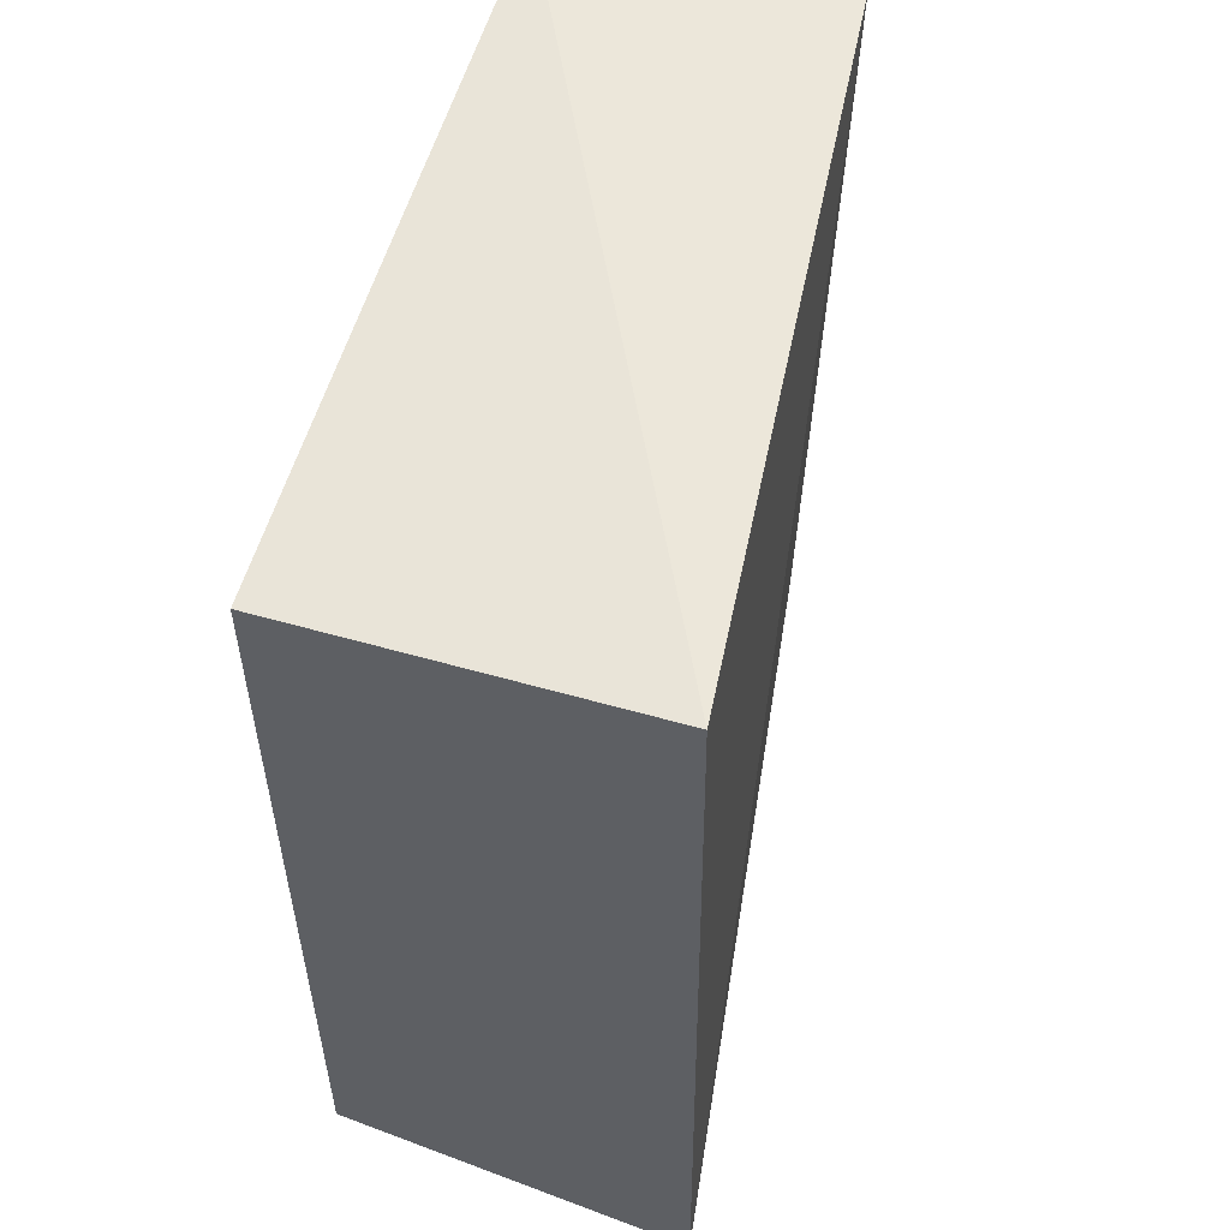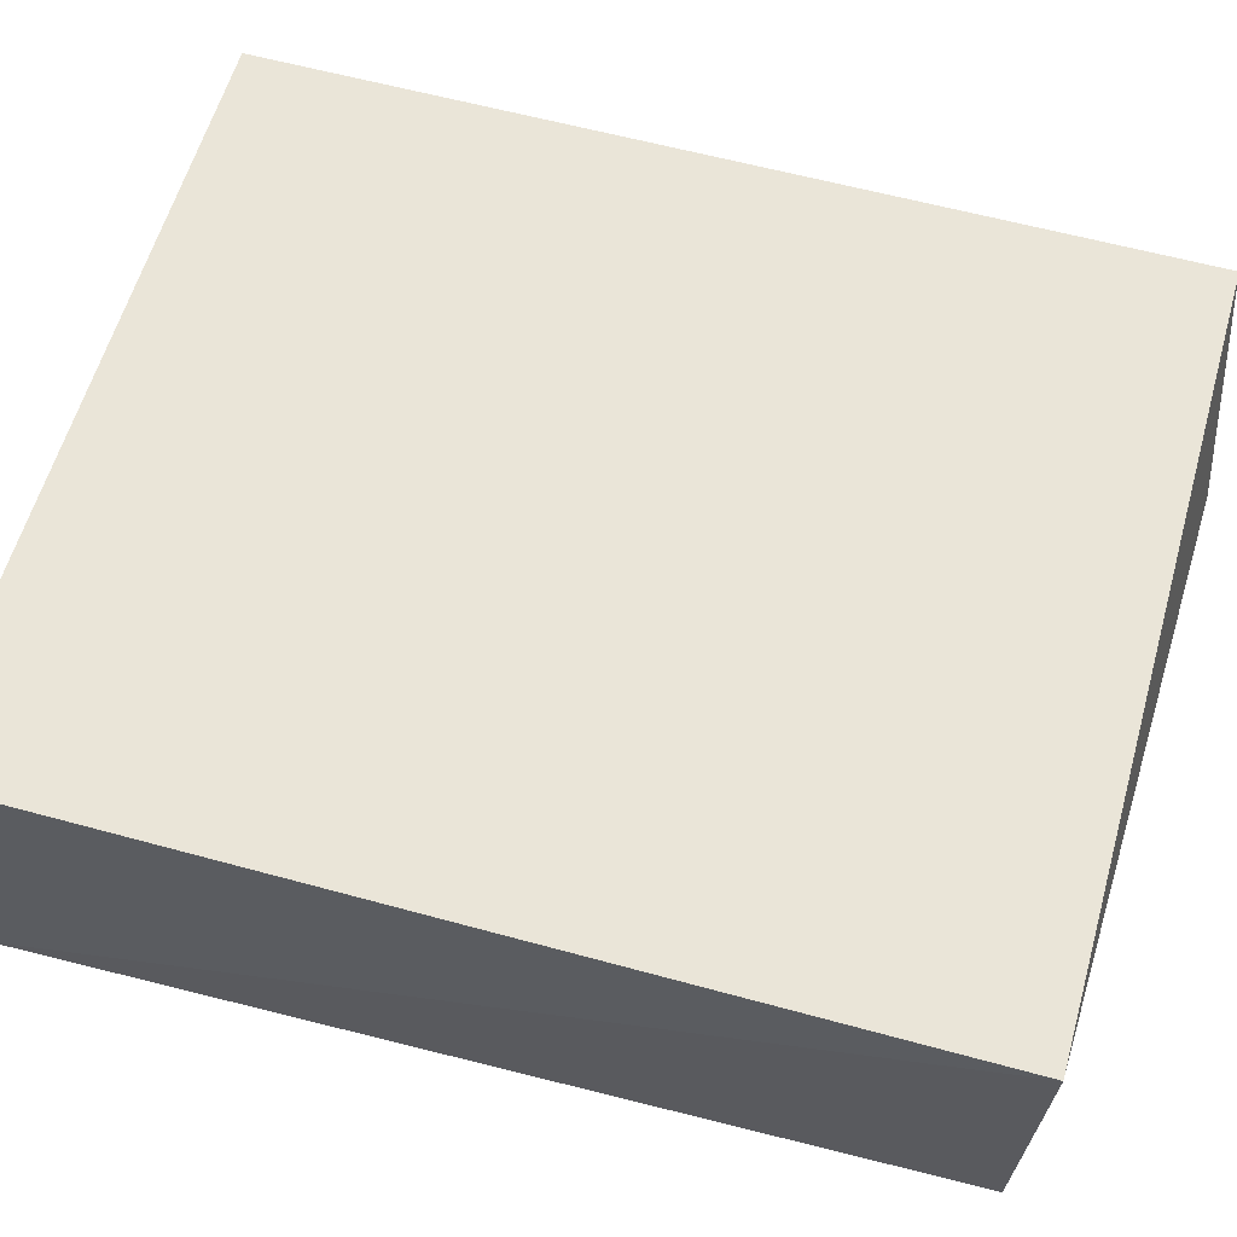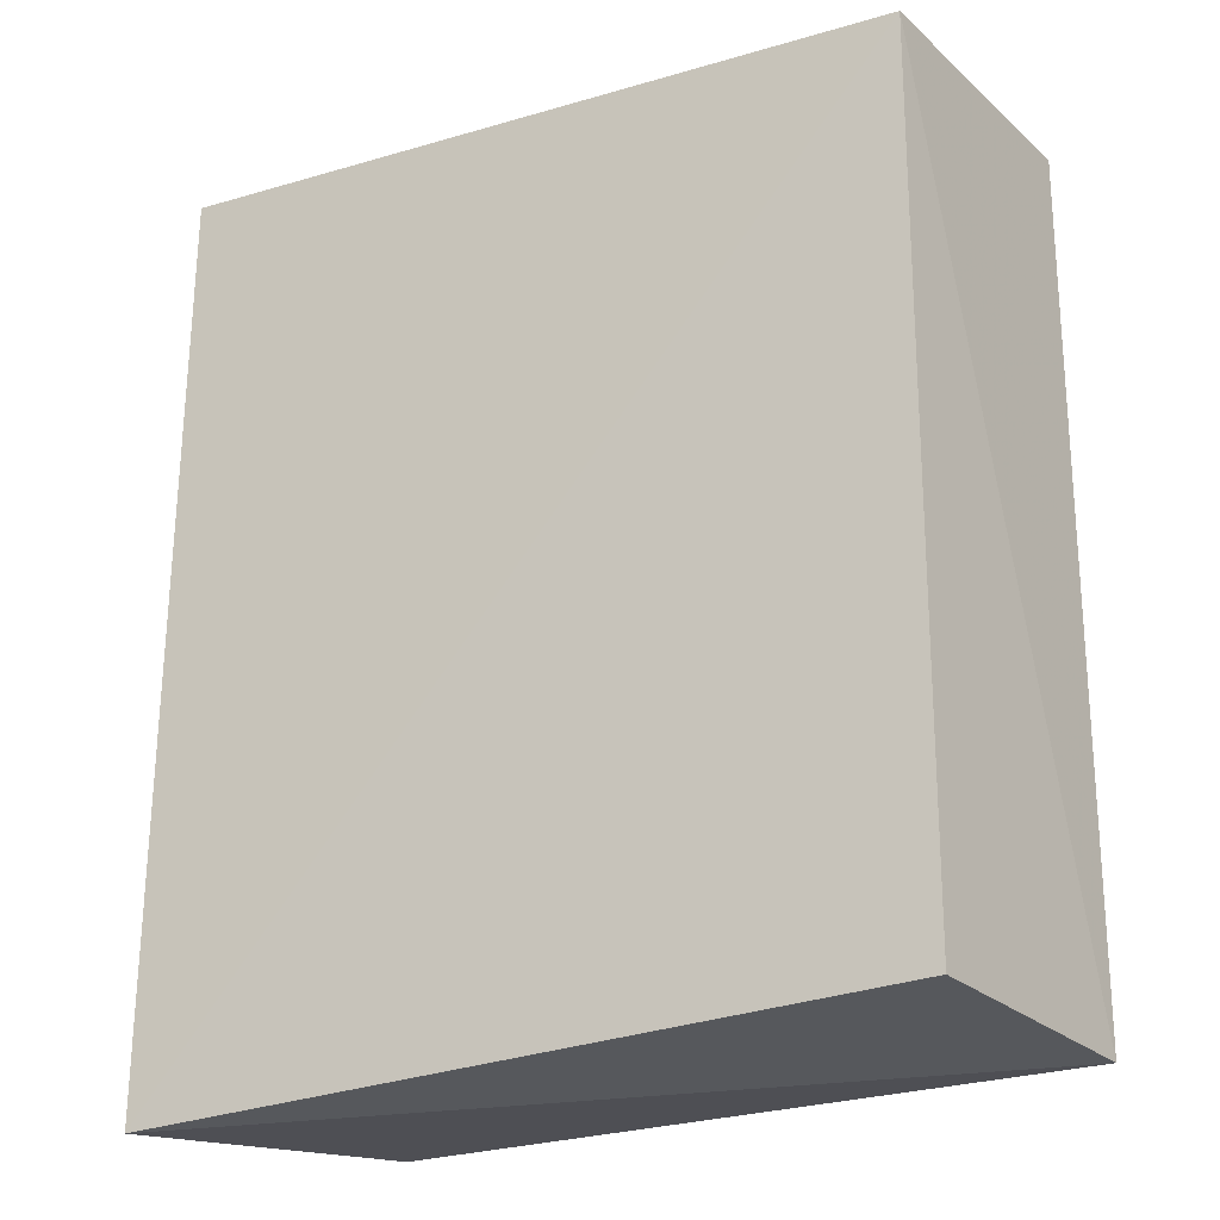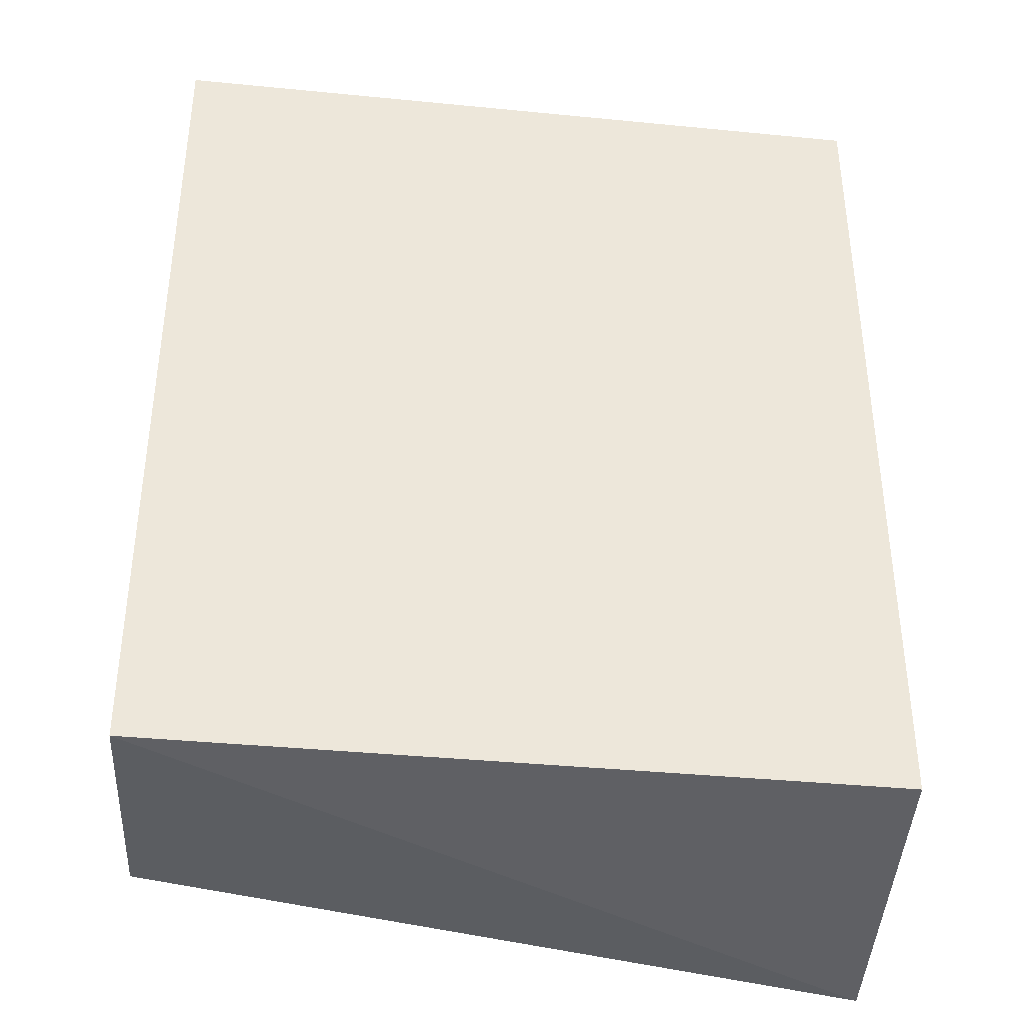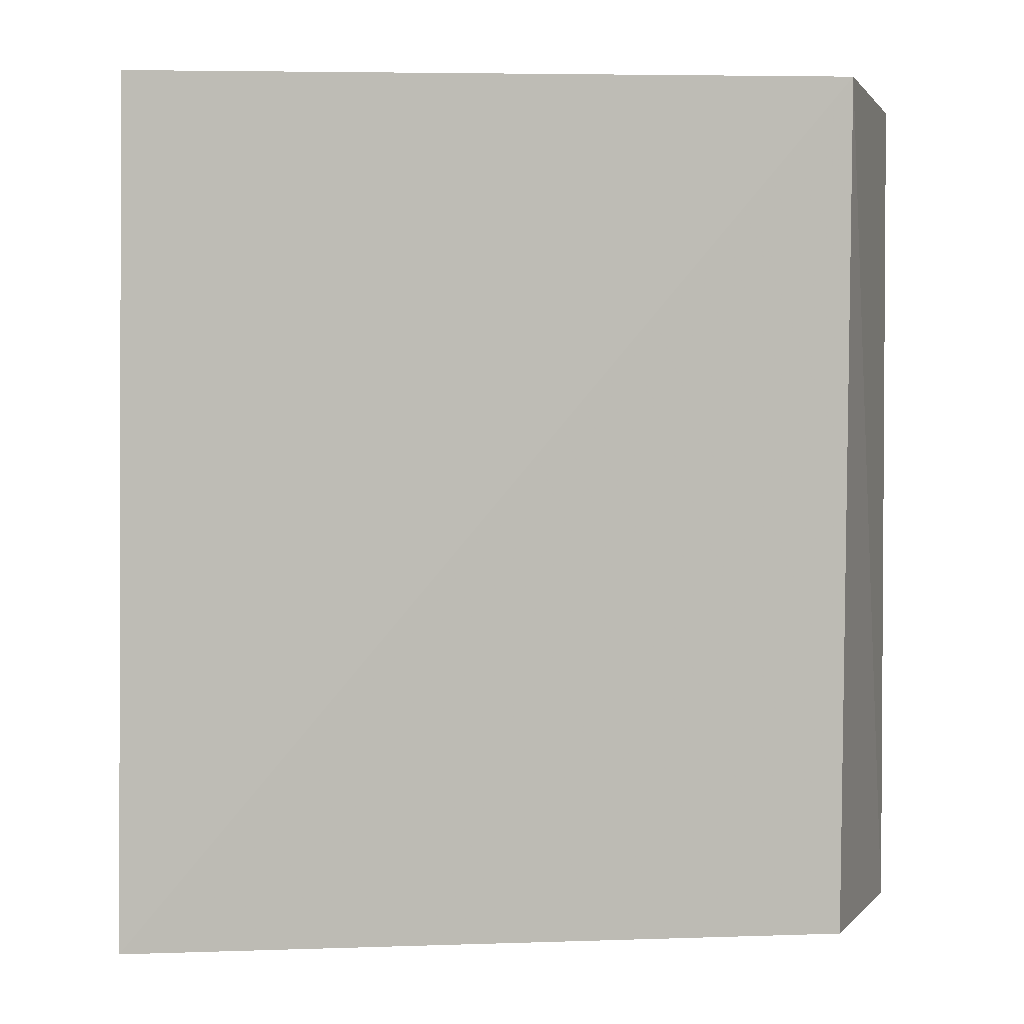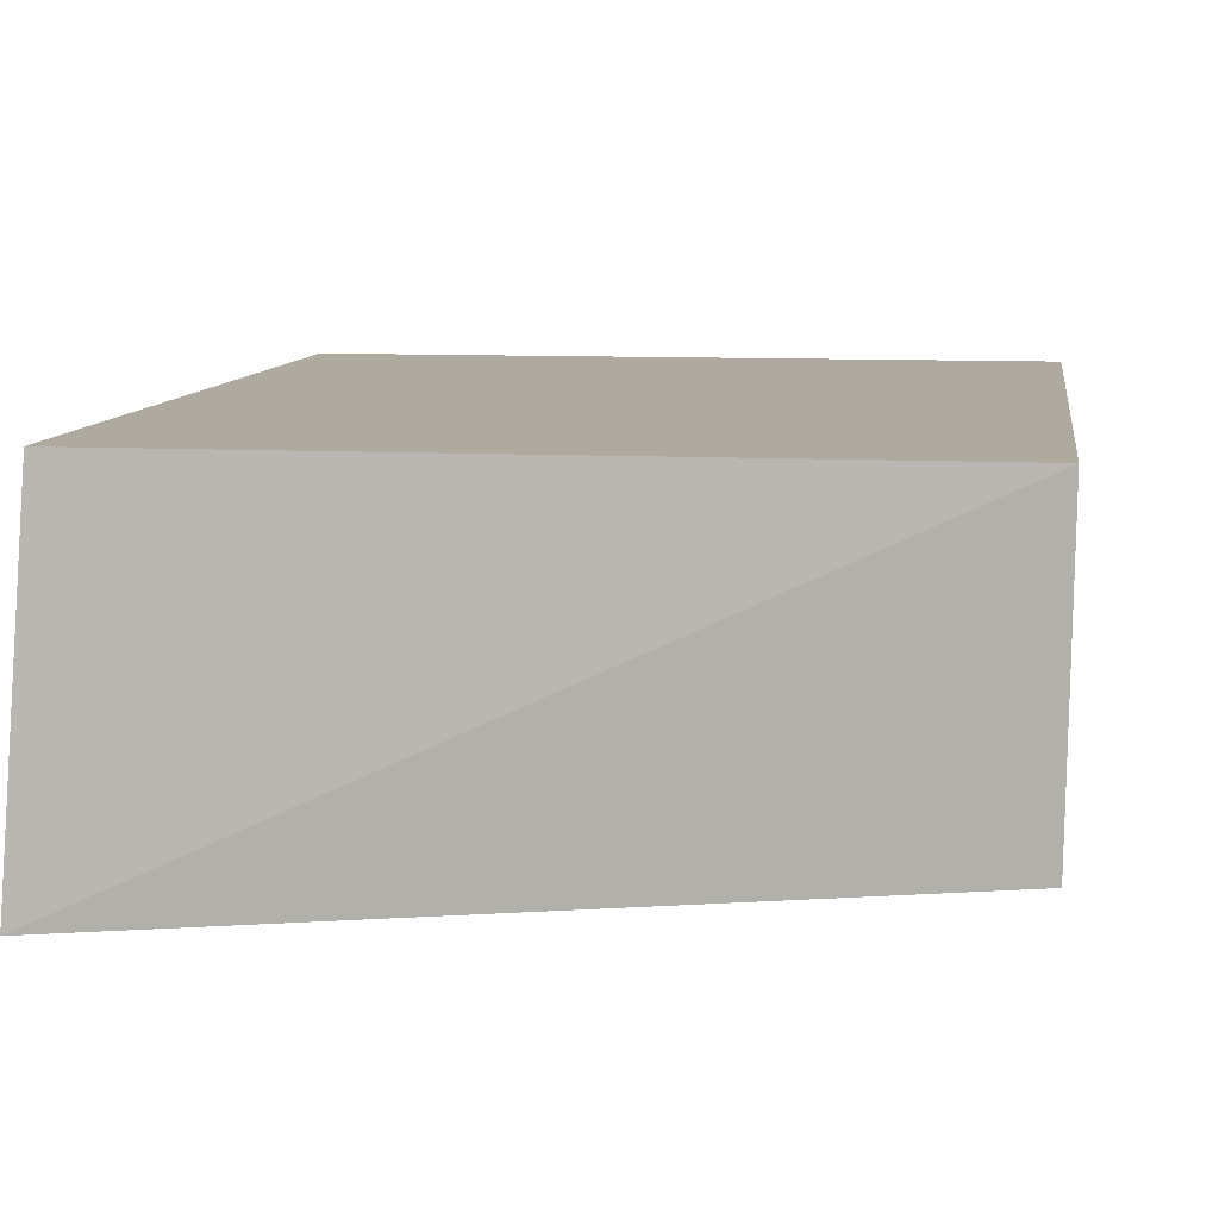
<metadata>
{"format":"obj","ext":"obj","renderer":"f3d","projection":"perspective","resolution":1024,"background":"white","views":[{"elev":55.8,"azim":-74.3,"up":"+Z"},{"elev":59.3,"azim":105.8,"up":"+Y"},{"elev":-23.0,"azim":33.6,"up":"+Z"},{"elev":-38.3,"azim":172.9,"up":"+Z"},{"elev":2.2,"azim":14.9,"up":"+Z"},{"elev":9.5,"azim":8.1,"up":"+Y"}]}
</metadata>
<code>
v 0.2369 -0.3986 0.2077
v 0.2322 -0.391 -0.1783
v 0.2386 -0.2652 0.2093
v -0.09475 -0.2652 0.2093
v -0.1062 -0.4293 -0.1997
v 0.2386 -0.2652 -0.1847
v -0.1044 -0.4243 0.2205
v -0.09475 -0.2652 -0.1847
f 5 2 1
f 6 4 3
f 6 2 5
f 6 1 2
f 6 3 1
f 7 1 3
f 7 3 4
f 7 5 1
f 7 4 5
f 8 6 5
f 8 5 4
f 8 4 6

</code>
